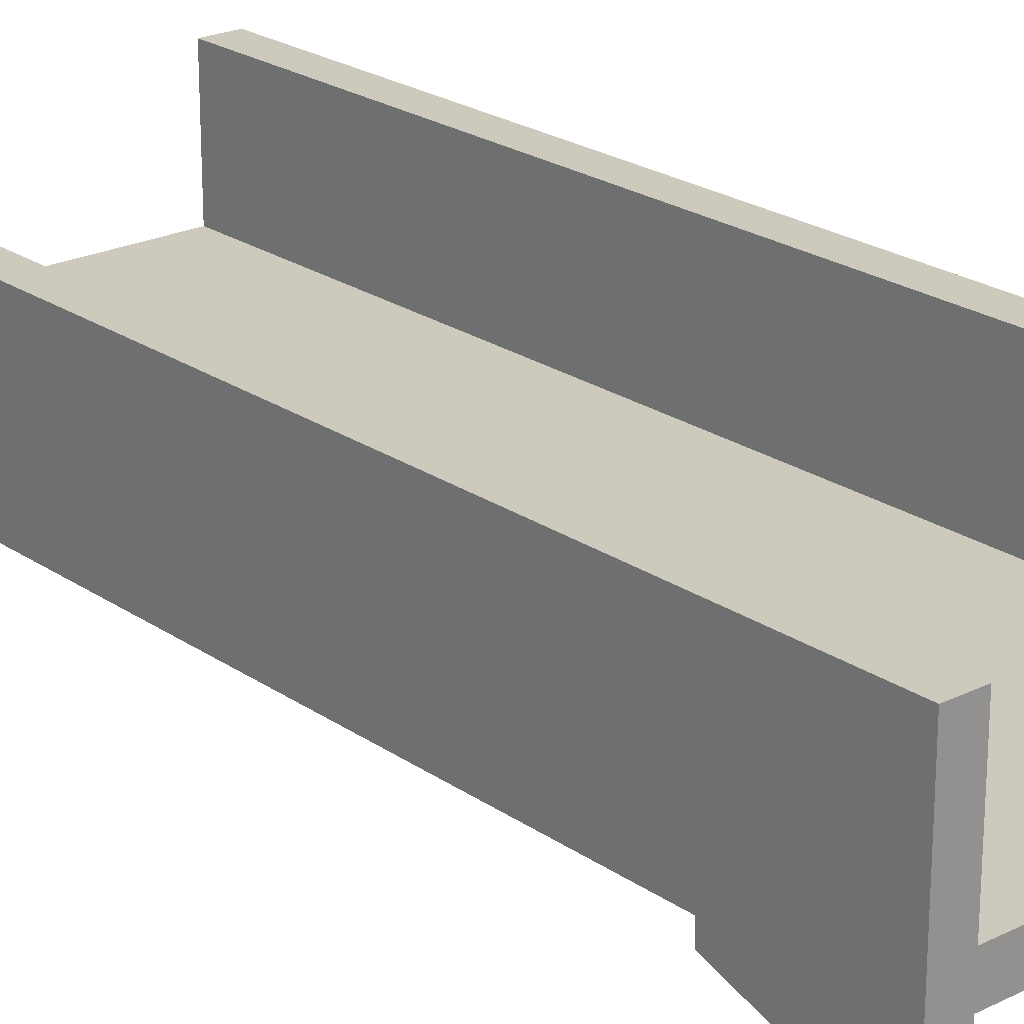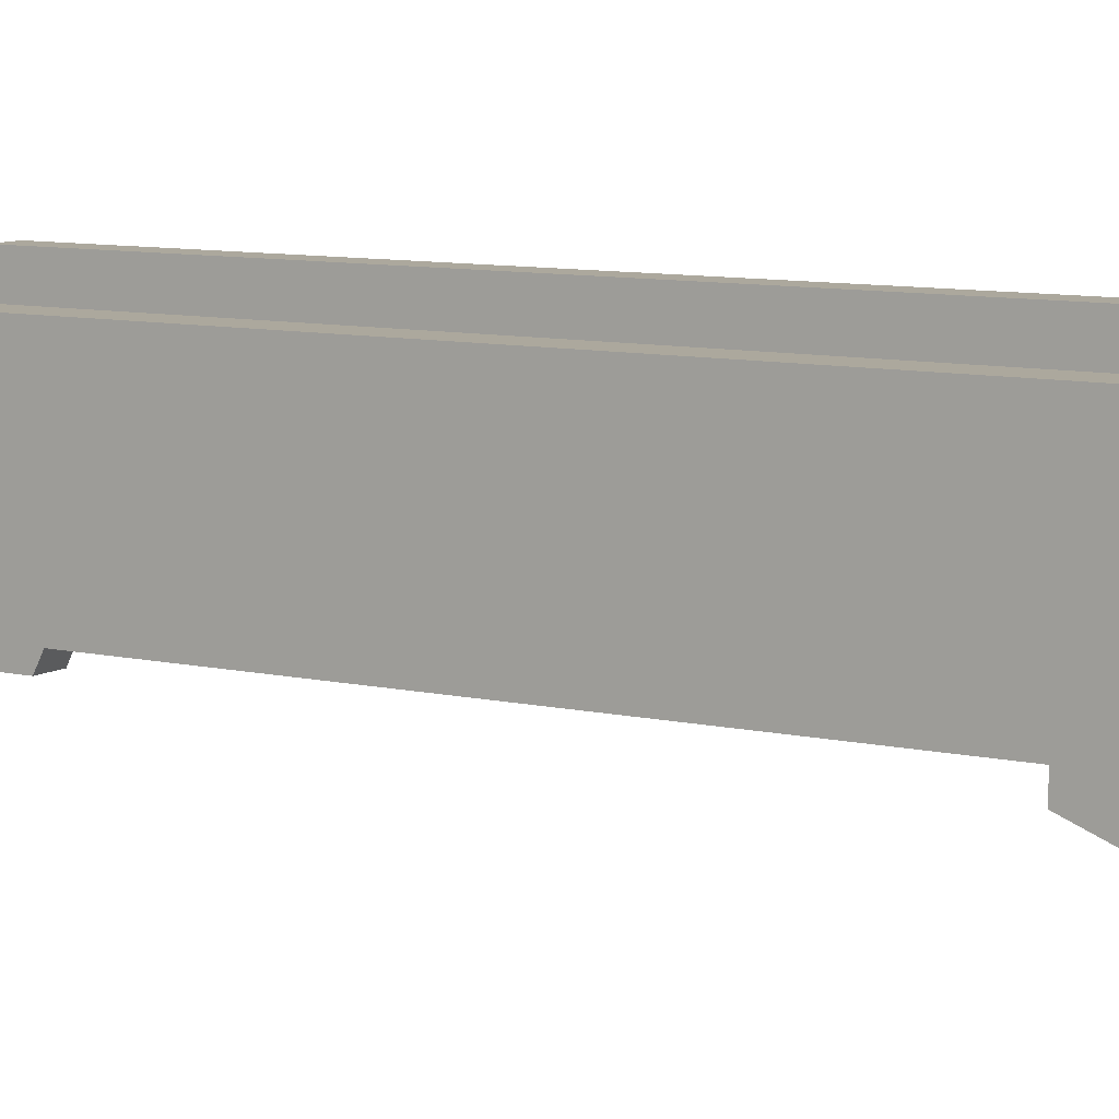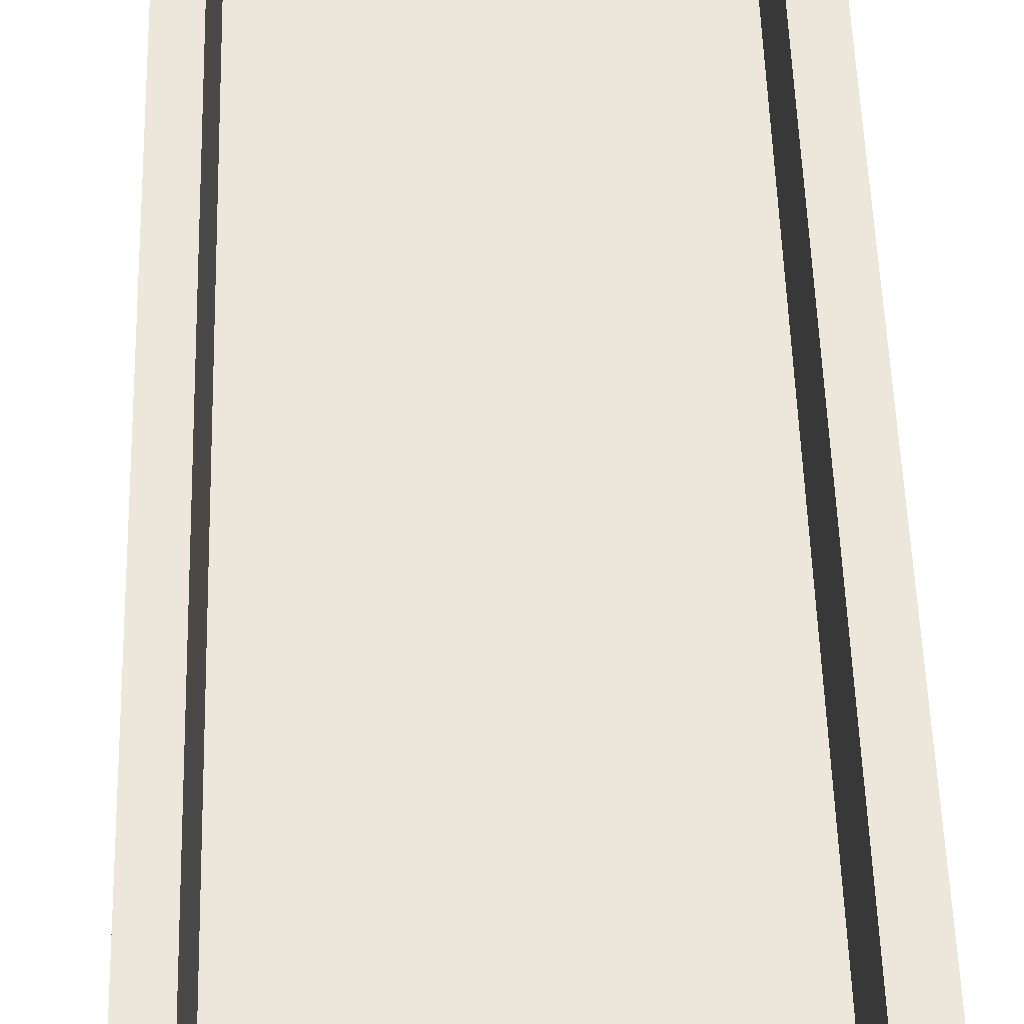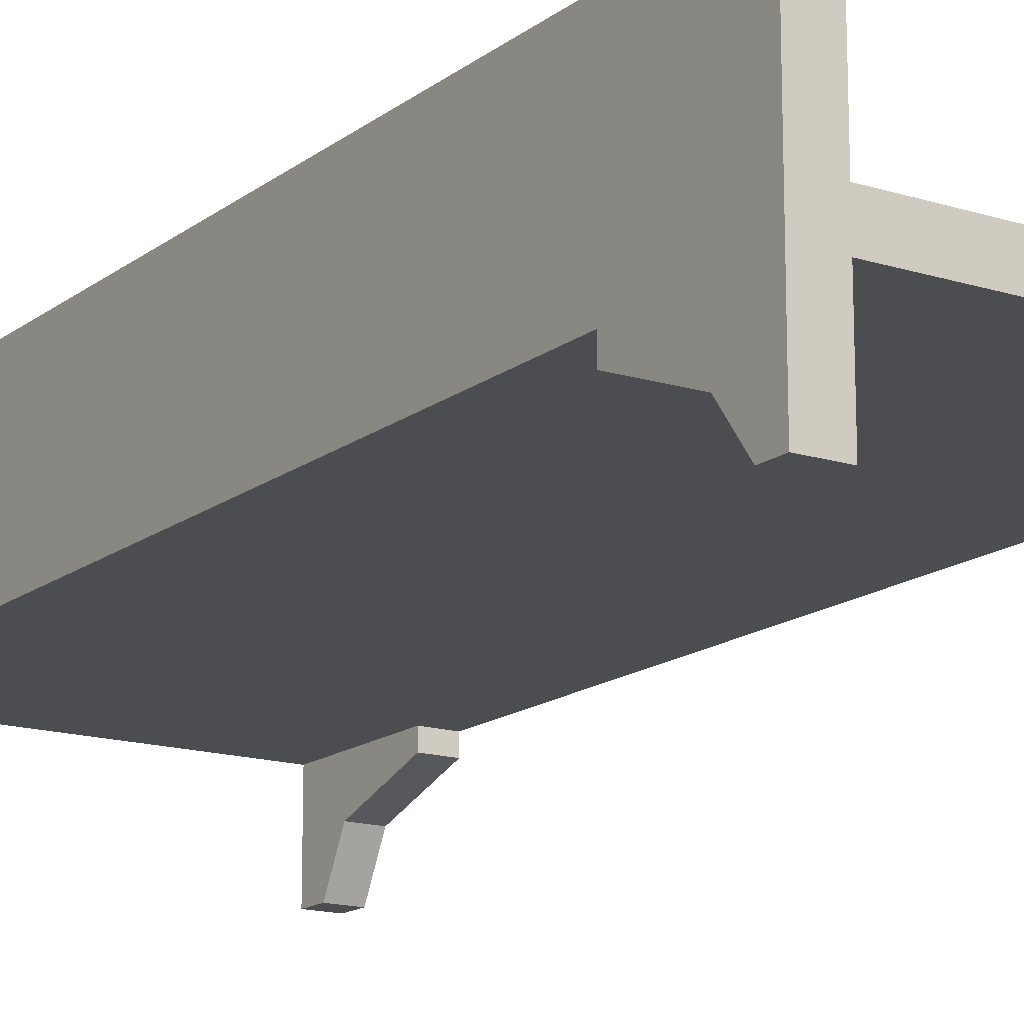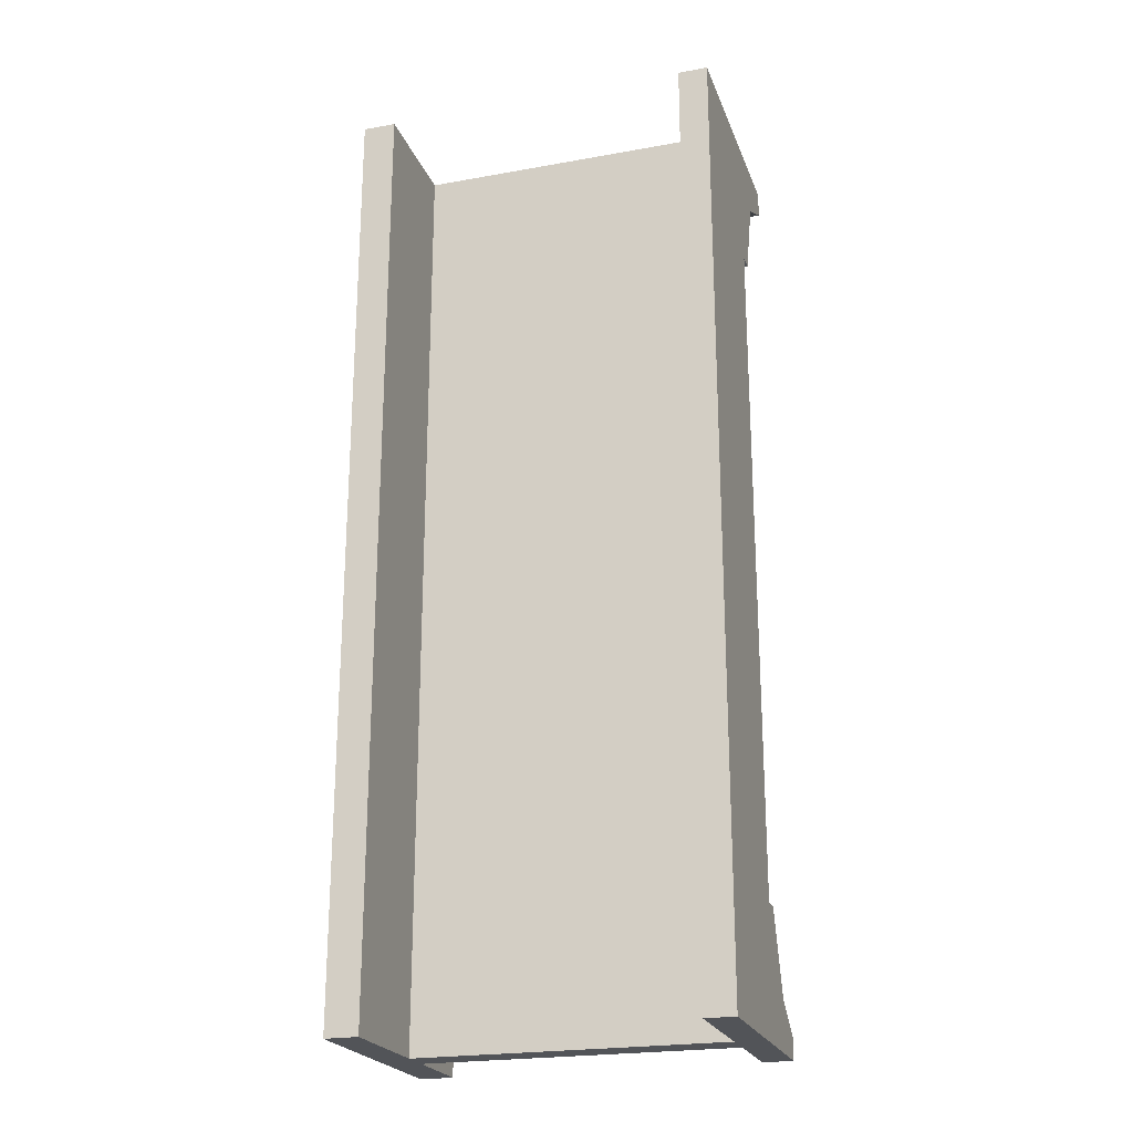
<metadata>
{"format":"obj","ext":"obj","renderer":"f3d","projection":"perspective","resolution":1024,"background":"white","views":[{"elev":22.6,"azim":139.6,"up":"+Z"},{"elev":8.6,"azim":-57.7,"up":"+Z"},{"elev":51.9,"azim":178.4,"up":"+Z"},{"elev":-15.7,"azim":-33.4,"up":"+Z"},{"elev":-22.8,"azim":17.2,"up":"+Y"}]}
</metadata>
<code>
g Cube.002
v -10.12 -58.78 2.257
v -10.12 -58.78 9.855
v -8.018 -58.78 9.855
v -8.018 -58.78 2.257
v -8.018 -58.78 0.257
v -10.12 -58.78 0.257
v 11.33 -58.78 0.257
v 11.33 -58.78 2.257
v 13.2 -58.78 0.257
v 11.33 -58.78 -5.147
v 13.2 -58.78 -5.147
v 13.2 -58.78 2.257
v 13.2 -58.78 9.671
v 11.33 -58.78 9.671
v -8.018 -58.78 0.257
v -10.12 -58.78 -5.147
v -8.018 -58.78 -5.147
v -8.018 -57.38 0.257
v -8.018 -58.78 0.257
v 11.33 -58.78 0.257
v 11.33 -57.38 0.257
v -8.018 -55.63 0.257
v 11.33 -55.63 0.257
v -8.018 -50.61 0.257
v 11.33 -50.61 0.257
v -8.018 -7.548 0.257
v 11.33 -7.548 0.257
v -8.018 -2.213 0.257
v 11.33 -2.213 0.257
v -8.018 -0.6926 0.257
v 11.33 -0.6926 0.257
v -8.018 1 0.257
v 11.33 1 0.257
v 11.33 -57.38 2.257
v 11.33 -58.78 2.257
v -8.018 -58.78 2.257
v -8.018 -57.38 2.257
v 11.33 -55.63 2.257
v -8.018 -55.63 2.257
v 11.33 -50.61 2.257
v -8.018 -50.61 2.257
v 11.33 -7.548 2.257
v -8.018 -7.548 2.257
v 11.33 -2.213 2.257
v -8.018 -2.213 2.257
v 11.33 -0.6926 2.257
v -8.018 -0.6926 2.257
v 11.33 1 2.257
v -8.018 1 2.257
v -8.018 -0.6926 9.855
v -10.12 1 9.855
v -8.018 1 9.855
v -10.12 -0.6926 9.855
v -8.018 -2.213 9.855
v -10.12 -2.213 9.855
v -8.018 -7.548 9.855
v -10.12 -7.548 9.855
v -8.018 -50.61 9.855
v -10.12 -50.61 9.855
v -8.018 -55.63 9.855
v -10.12 -55.63 9.855
v -8.018 -57.38 9.855
v -10.12 -57.38 9.855
v -8.018 -58.78 9.855
v -10.12 -58.78 9.855
v -8.018 -0.6926 2.257
v -8.018 1 9.855
v -8.018 1 2.257
v -8.018 -0.6926 9.855
v -8.018 -2.213 2.257
v -8.018 -2.213 9.855
v -8.018 -7.548 2.257
v -8.018 -7.548 9.855
v -8.018 -50.61 2.257
v -8.018 -7.548 9.855
v -8.018 -50.61 9.855
v -8.018 -55.63 2.257
v -8.018 -55.63 9.855
v -8.018 -57.38 2.257
v -8.018 -57.38 9.855
v -8.018 -58.78 2.257
v -8.018 -58.78 9.855
v -8.018 1 2.257
v -8.018 1 9.855
v -10.12 1 9.855
v -10.12 1 2.257
v -10.12 1 0.257
v -8.018 1 0.257
v 11.33 1 2.257
v -8.018 1 -5.531
v -10.12 1 -5.531
v 11.33 1 0.257
v 13.2 1 2.257
v 11.33 1 9.671
v 13.2 1 9.671
v 13.2 1 0.257
v 13.2 1 -5.531
v 11.33 1 -5.531
v -10.12 -57.38 2.257
v -10.12 -58.78 9.855
v -10.12 -58.78 2.257
v -10.12 -57.38 9.855
v -10.12 -55.63 2.257
v -10.12 -55.63 9.855
v -10.12 -50.61 2.257
v -10.12 -50.61 9.855
v -10.12 -7.548 2.257
v -10.12 -7.548 9.855
v -10.12 -50.61 2.257
v -10.12 -50.61 0.257
v -10.12 -7.548 0.257
v -10.12 -2.213 2.257
v -10.12 -2.213 0.257
v -10.12 -0.6926 2.257
v -10.12 -0.6926 0.257
v -10.12 -55.63 0.257
v -10.12 -50.61 -0.8717
v -10.12 -55.63 2.257
v -10.12 -55.63 -2.815
v -10.12 -57.38 0.257
v -10.12 -57.38 2.257
v -10.12 -57.38 -5.147
v -10.12 -58.78 0.257
v -10.12 -58.78 2.257
v -10.12 1 2.257
v -10.12 1 0.257
v -10.12 1 -5.531
v -10.12 -0.6926 -5.531
v -10.12 -0.6926 9.855
v -10.12 1 9.855
v -10.12 -58.78 0.257
v -10.12 -58.78 -5.147
v -10.12 -57.38 0.257
v -10.12 -2.213 0.257
v -10.12 -0.6926 0.257
v -10.12 -2.213 -2.553
v -10.12 -7.548 0.257
v -10.12 -7.548 -0.7837
v -10.12 -0.6926 9.855
v -10.12 -2.213 9.855
v -10.12 -2.213 2.257
v -10.12 -7.548 2.257
v 13.2 -57.38 0.257
v 13.2 -58.78 0.257
v 13.2 -58.78 2.257
v 13.2 -57.38 2.257
v 13.2 -55.63 0.257
v 13.2 -57.38 9.671
v 13.2 -58.78 9.671
v 13.2 -55.63 9.671
v 13.2 -55.63 2.257
v 13.2 -50.61 9.671
v 13.2 -50.61 0.257
v 13.2 -55.63 -2.815
v 13.2 -50.61 -0.8717
v 13.2 -50.61 2.257
v 13.2 -7.548 9.671
v 13.2 -7.548 0.257
v 13.2 -7.548 2.257
v 13.2 -2.213 9.671
v 13.2 -2.213 0.257
v 13.2 -7.548 -0.7837
v 13.2 -2.213 -2.553
v 13.2 -2.213 2.257
v 13.2 -0.6926 9.671
v 13.2 -0.6926 0.257
v 13.2 -0.6926 2.257
v 13.2 1 9.671
v 13.2 1 2.257
v 13.2 1 0.257
v 13.2 -0.6926 -5.531
v 13.2 1 -5.531
v 13.2 -0.6926 0.257
v 13.2 -2.213 0.257
v 11.33 -57.38 9.671
v 13.2 -58.78 9.671
v 11.33 -58.78 9.671
v 13.2 -57.38 9.671
v 11.33 -55.63 9.671
v 13.2 -55.63 9.671
v 11.33 -50.61 9.671
v 13.2 -50.61 9.671
v 11.33 -7.548 9.671
v 13.2 -7.548 9.671
v 11.33 -2.213 9.671
v 13.2 -2.213 9.671
v 11.33 -0.6926 9.671
v 13.2 -0.6926 9.671
v 11.33 1 9.671
v 13.2 1 9.671
v 11.33 -57.38 2.257
v 11.33 -58.78 9.671
v 11.33 -58.78 2.257
v 11.33 -57.38 9.671
v 11.33 -55.63 2.257
v 11.33 -55.63 9.671
v 11.33 -50.61 2.257
v 11.33 -50.61 9.671
v 11.33 -7.548 2.257
v 11.33 -7.548 9.671
v 11.33 -2.213 2.257
v 11.33 -2.213 9.671
v 11.33 -0.6926 2.257
v 11.33 -0.6926 9.671
v 11.33 1 2.257
v 11.33 1 9.671
v 11.33 -50.61 0.257
v 13.2 -50.61 0.257
v 13.2 -7.548 0.257
v 11.33 -7.548 0.257
v 11.33 -2.213 0.257
v 11.33 -0.6926 -5.531
v 11.33 -0.6926 0.257
v 11.33 -2.213 -2.553
v 11.33 -7.548 0.257
v 11.33 -7.548 -0.7837
v 11.33 -0.6926 0.257
v 11.33 1 -5.531
v 11.33 1 0.257
v 11.33 -0.6926 -5.531
v 13.2 -0.6926 -5.531
v 13.2 1 -5.531
v 11.33 1 -5.531
v 11.33 -2.213 -2.553
v 13.2 -2.213 -2.553
v 13.2 -0.6926 -5.531
v 11.33 -0.6926 -5.531
v -8.018 1 -5.531
v -10.12 1 -5.531
v -10.12 -0.6926 -5.531
v -8.018 -0.6926 -5.531
v -8.018 -2.213 -2.553
v -10.12 -2.213 -2.553
v -10.12 -7.548 -0.7837
v -8.018 -7.548 -0.7837
v -8.018 1 0.257
v -8.018 1 -5.531
v -8.018 -0.6926 -5.531
v -8.018 -0.6926 0.257
v -8.018 -2.213 -2.553
v -8.018 -2.213 0.257
v -8.018 -7.548 -0.7837
v -8.018 -7.548 0.257
v -8.018 -7.548 0.257
v -8.018 -7.548 -0.7837
v -10.12 -7.548 -0.7837
v -10.12 -7.548 0.257
v 13.2 -7.548 0.257
v 13.2 -7.548 -0.7837
v 11.33 -7.548 -0.7837
v 11.33 -7.548 0.257
v -8.018 -0.6926 -5.531
v -10.12 -0.6926 -5.531
v -10.12 -2.213 -2.553
v -8.018 -2.213 -2.553
v 11.33 -7.548 -0.7837
v 13.2 -7.548 -0.7837
v 13.2 -2.213 -2.553
v 11.33 -2.213 -2.553
v -8.018 -7.548 0.257
v -10.12 -7.548 0.257
v -10.12 -50.61 0.257
v -8.018 -50.61 0.257
v 13.2 -57.38 0.257
v 13.2 -58.78 -5.147
v 13.2 -58.78 0.257
v 13.2 -57.38 -5.147
v 13.2 -55.63 0.257
v -8.018 -57.38 -5.147
v -10.12 -57.38 -5.147
v -10.12 -58.78 -5.147
v -8.018 -58.78 -5.147
v 11.33 -58.78 -5.147
v 13.2 -58.78 -5.147
v 13.2 -57.38 -5.147
v 11.33 -57.38 -5.147
v -8.018 -55.63 -2.815
v -10.12 -55.63 -2.815
v -10.12 -57.38 -5.147
v -8.018 -57.38 -5.147
v -8.018 -50.61 -0.8717
v -10.12 -50.61 -0.8717
v -10.12 -55.63 -2.815
v -8.018 -55.63 -2.815
v 11.33 -57.38 -5.147
v 13.2 -57.38 -5.147
v 13.2 -55.63 -2.815
v 11.33 -55.63 -2.815
v 11.33 -55.63 -2.815
v 13.2 -55.63 -2.815
v 13.2 -50.61 -0.8717
v 11.33 -50.61 -0.8717
v 11.33 -55.63 0.257
v 11.33 -50.61 -0.8717
v 11.33 -50.61 0.257
v 11.33 -55.63 -2.815
v 11.33 -57.38 0.257
v 11.33 -57.38 -5.147
v 11.33 -58.78 0.257
v 11.33 -58.78 -5.147
v 11.33 -50.61 0.257
v 11.33 -50.61 -0.8717
v 13.2 -50.61 -0.8717
v 13.2 -50.61 0.257
v -8.018 -50.61 0.257
v -8.018 -50.61 -0.8717
v -8.018 -55.63 -2.815
v -8.018 -55.63 0.257
v -8.018 -57.38 -5.147
v -8.018 -57.38 0.257
v -8.018 -58.78 -5.147
v -8.018 -58.78 0.257
v -10.12 -50.61 0.257
v -10.12 -50.61 -0.8717
v -8.018 -50.61 -0.8717
v -8.018 -50.61 0.257
g Cube.002_0
f 3 2 1
f 4 3 1
f 4 1 5
f 1 6 5
f 4 5 7
f 8 4 7
f 7 9 8
f 7 10 9
f 10 11 9
f 9 12 8
f 12 13 8
f 13 14 8
f 6 16 15
f 16 17 15
f 20 19 18
f 21 20 18
f 21 18 22
f 23 21 22
f 23 22 24
f 25 23 24
f 25 24 26
f 27 25 26
f 27 26 28
f 29 27 28
f 29 28 30
f 31 29 30
f 31 30 32
f 33 31 32
f 36 35 34
f 37 36 34
f 37 34 38
f 39 37 38
f 39 38 40
f 41 39 40
f 41 40 42
f 43 41 42
f 43 42 44
f 45 43 44
f 45 44 46
f 47 45 46
f 47 46 48
f 49 47 48
f 52 51 50
f 51 53 50
f 50 53 54
f 53 55 54
f 54 55 56
f 55 57 56
f 56 57 58
f 57 59 58
f 58 59 60
f 59 61 60
f 60 61 62
f 61 63 62
f 62 63 64
f 63 65 64
f 68 67 66
f 67 69 66
f 66 69 70
f 69 71 70
f 70 71 72
f 71 73 72
f 72 75 74
f 75 76 74
f 74 76 77
f 76 78 77
f 77 78 79
f 78 80 79
f 79 80 81
f 80 82 81
f 85 84 83
f 86 85 83
f 87 86 83
f 88 87 83
f 83 89 88
f 88 90 87
f 90 91 87
f 89 92 88
f 89 93 92
f 89 94 93
f 94 95 93
f 93 96 92
f 96 97 92
f 97 98 92
f 101 100 99
f 100 102 99
f 99 102 103
f 102 104 103
f 103 104 105
f 104 106 105
f 106 108 107
f 109 106 107
f 109 107 110
f 107 111 110
f 107 112 111
f 112 113 111
f 112 114 113
f 114 115 113
f 109 110 116
f 110 117 116
f 118 109 116
f 117 119 116
f 118 116 120
f 116 119 120
f 121 118 120
f 119 122 120
f 121 120 123
f 124 121 123
f 114 125 115
f 125 126 115
f 126 127 115
f 127 128 115
f 114 129 125
f 129 130 125
f 122 132 131
f 133 122 131
f 135 128 134
f 128 136 134
f 134 136 137
f 136 138 137
f 140 139 114
f 141 140 114
f 108 140 141
f 142 108 141
f 145 144 143
f 146 145 143
f 146 143 147
f 146 148 145
f 148 149 145
f 150 148 146
f 151 150 146
f 151 146 147
f 152 150 151
f 151 147 153
f 147 154 153
f 154 155 153
f 156 152 151
f 156 151 153
f 157 152 156
f 156 153 158
f 159 157 156
f 159 156 158
f 160 157 159
f 159 158 161
f 158 162 161
f 162 163 161
f 164 160 159
f 164 159 161
f 165 160 164
f 164 161 166
f 167 165 164
f 167 164 166
f 168 165 167
f 169 168 167
f 169 167 170
f 167 166 170
f 166 171 170
f 171 172 170
f 163 171 173
f 174 163 173
f 177 176 175
f 176 178 175
f 175 178 179
f 178 180 179
f 179 180 181
f 180 182 181
f 181 182 183
f 182 184 183
f 183 184 185
f 184 186 185
f 185 186 187
f 186 188 187
f 187 188 189
f 188 190 189
f 193 192 191
f 192 194 191
f 191 194 195
f 194 196 195
f 195 196 197
f 196 198 197
f 197 198 199
f 198 200 199
f 199 200 201
f 200 202 201
f 201 202 203
f 202 204 203
f 203 204 205
f 204 206 205
f 209 208 207
f 210 209 207
f 213 212 211
f 212 214 211
f 211 214 215
f 214 216 215
f 218 212 217
f 219 218 217
f 222 221 220
f 223 222 220
f 226 225 224
f 227 226 224
f 230 229 228
f 231 230 228
f 234 233 232
f 235 234 232
f 238 237 236
f 239 238 236
f 240 238 239
f 241 240 239
f 242 240 241
f 243 242 241
f 246 245 244
f 247 246 244
f 250 249 248
f 251 250 248
f 254 253 252
f 255 254 252
f 258 257 256
f 259 258 256
f 262 261 260
f 263 262 260
f 266 265 264
f 265 267 264
f 264 267 268
f 267 154 268
f 271 270 269
f 272 271 269
f 275 274 273
f 276 275 273
f 279 278 277
f 280 279 277
f 283 282 281
f 284 283 281
f 287 286 285
f 288 287 285
f 291 290 289
f 292 291 289
f 295 294 293
f 294 296 293
f 293 296 297
f 296 298 297
f 297 298 299
f 298 300 299
f 303 302 301
f 304 303 301
f 307 306 305
f 308 307 305
f 309 307 308
f 310 309 308
f 311 309 310
f 312 311 310
f 315 314 313
f 316 315 313

</code>
